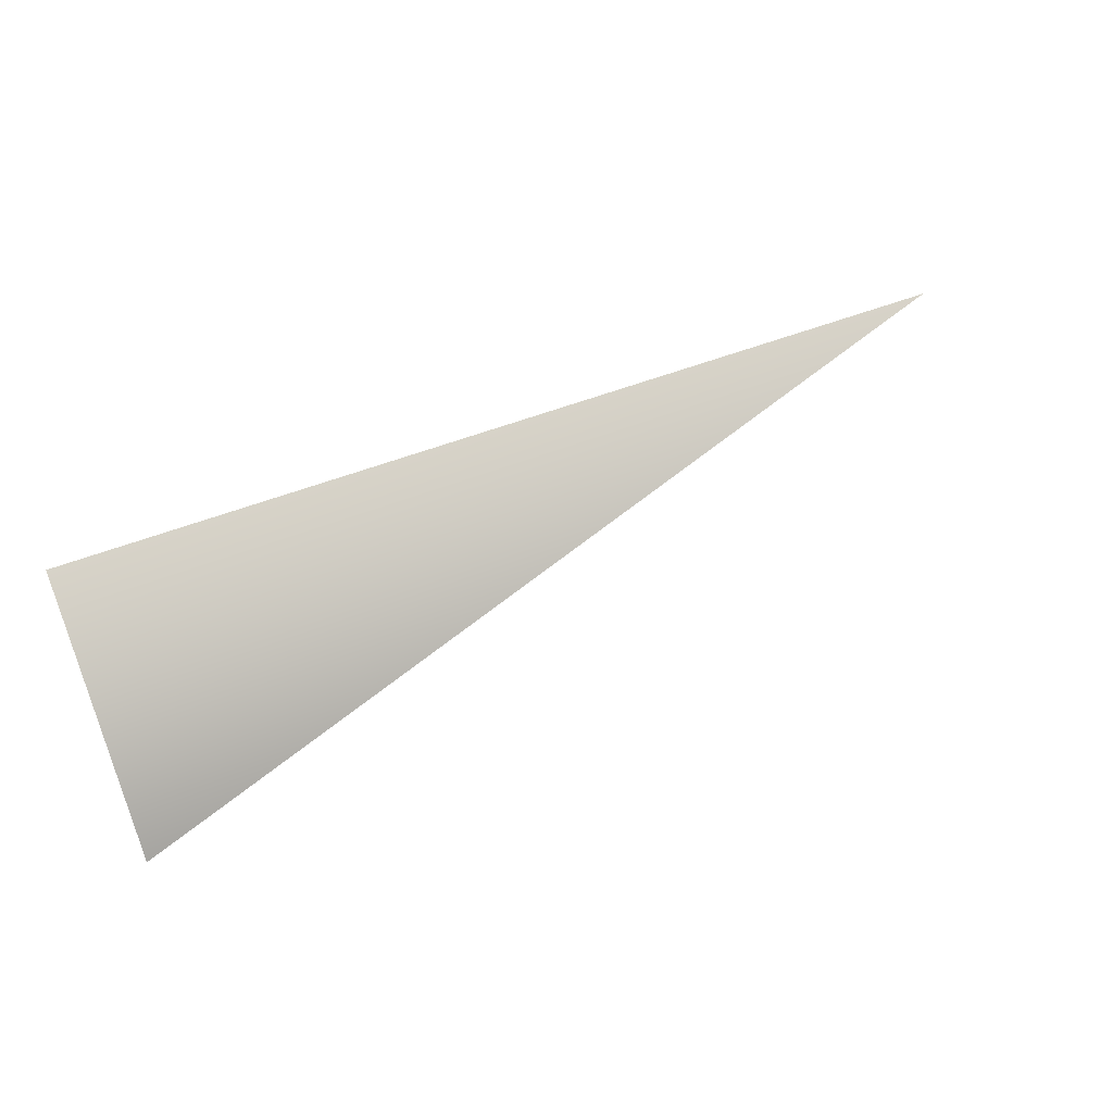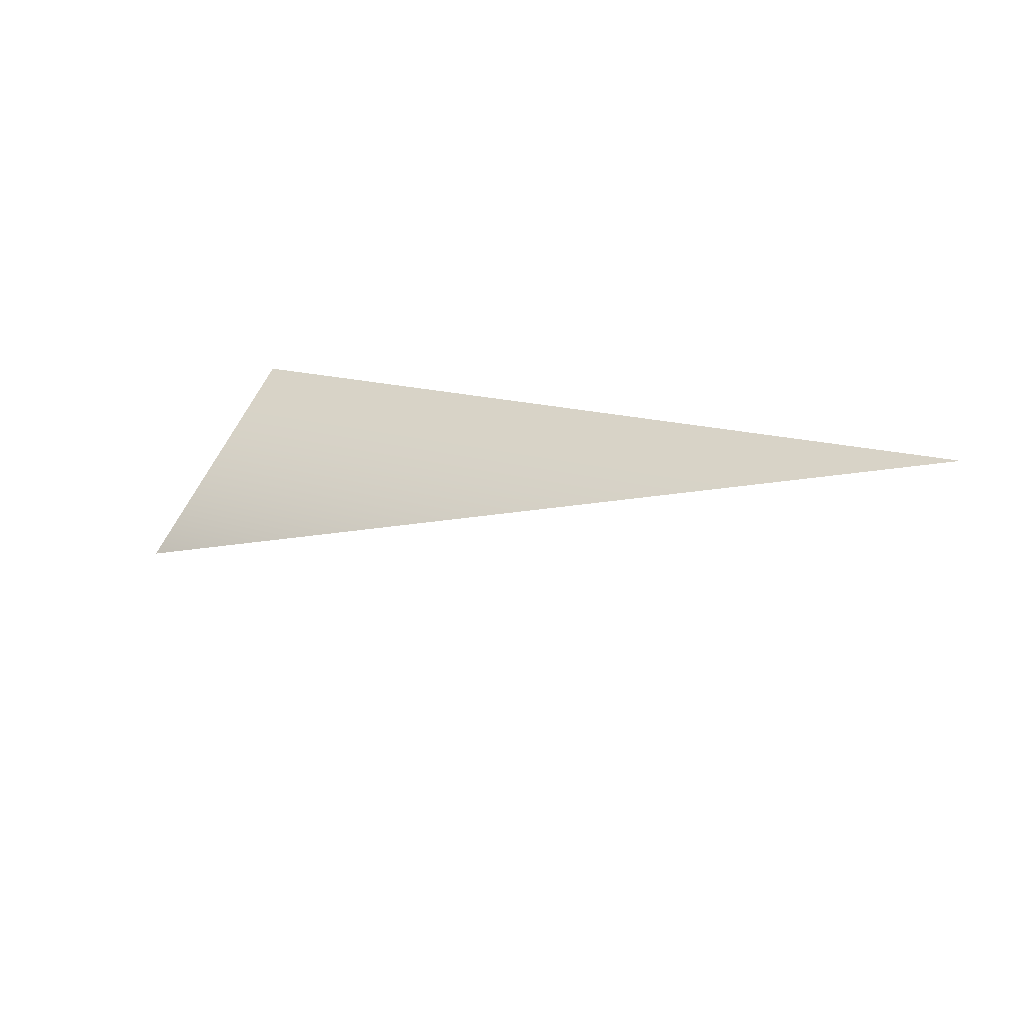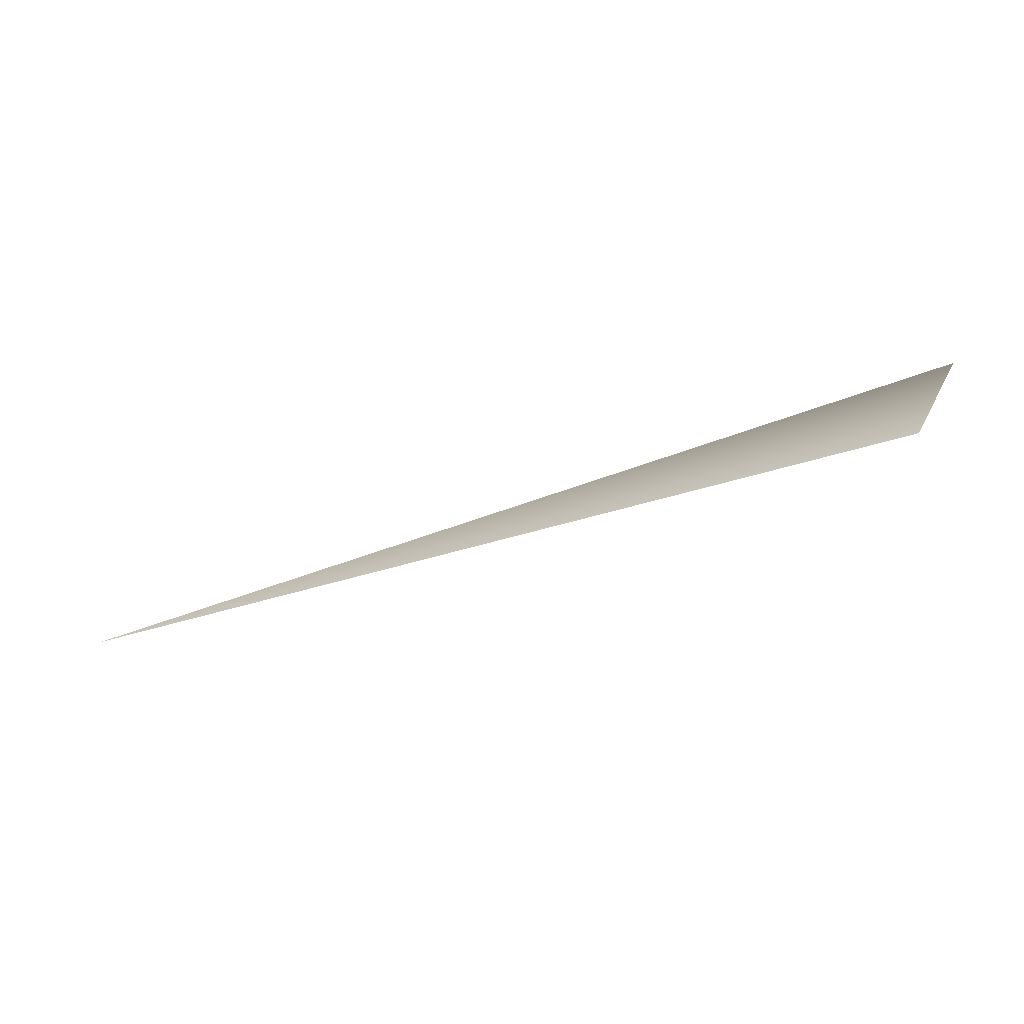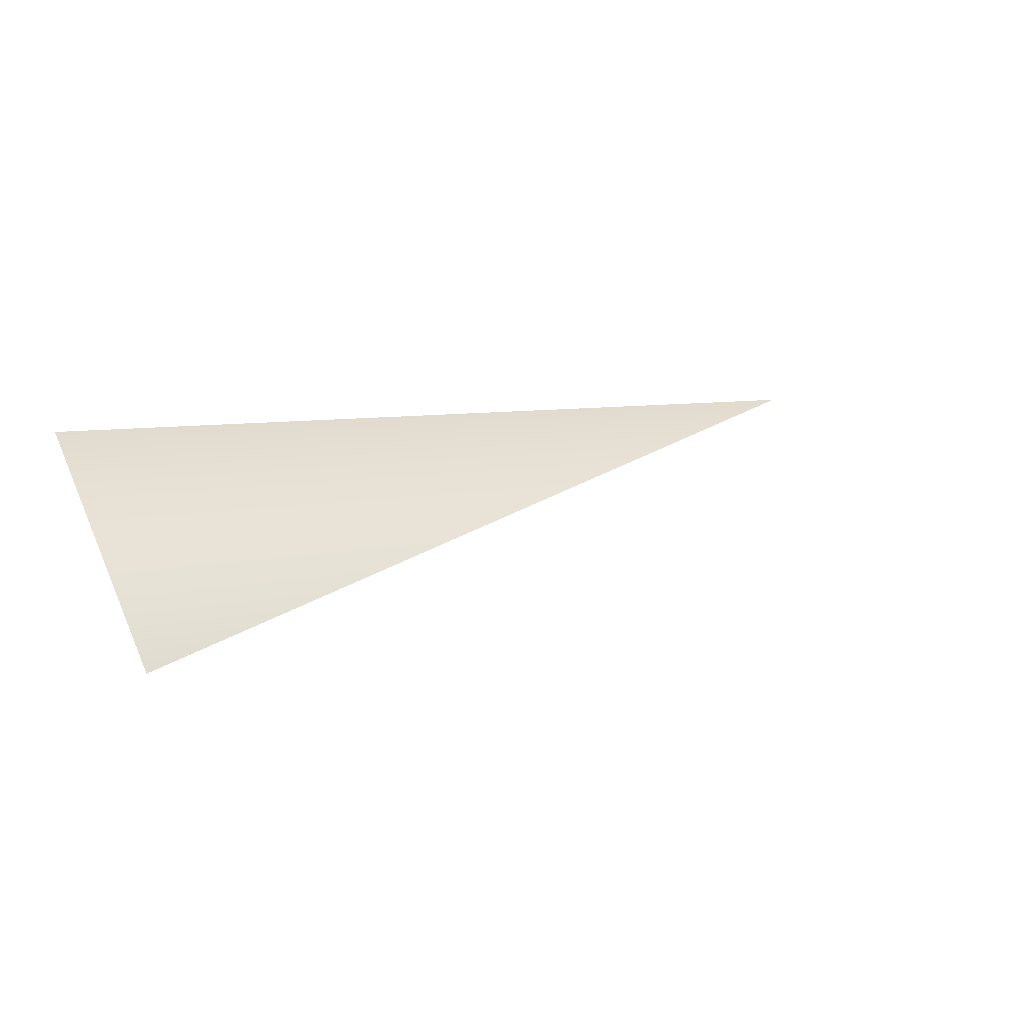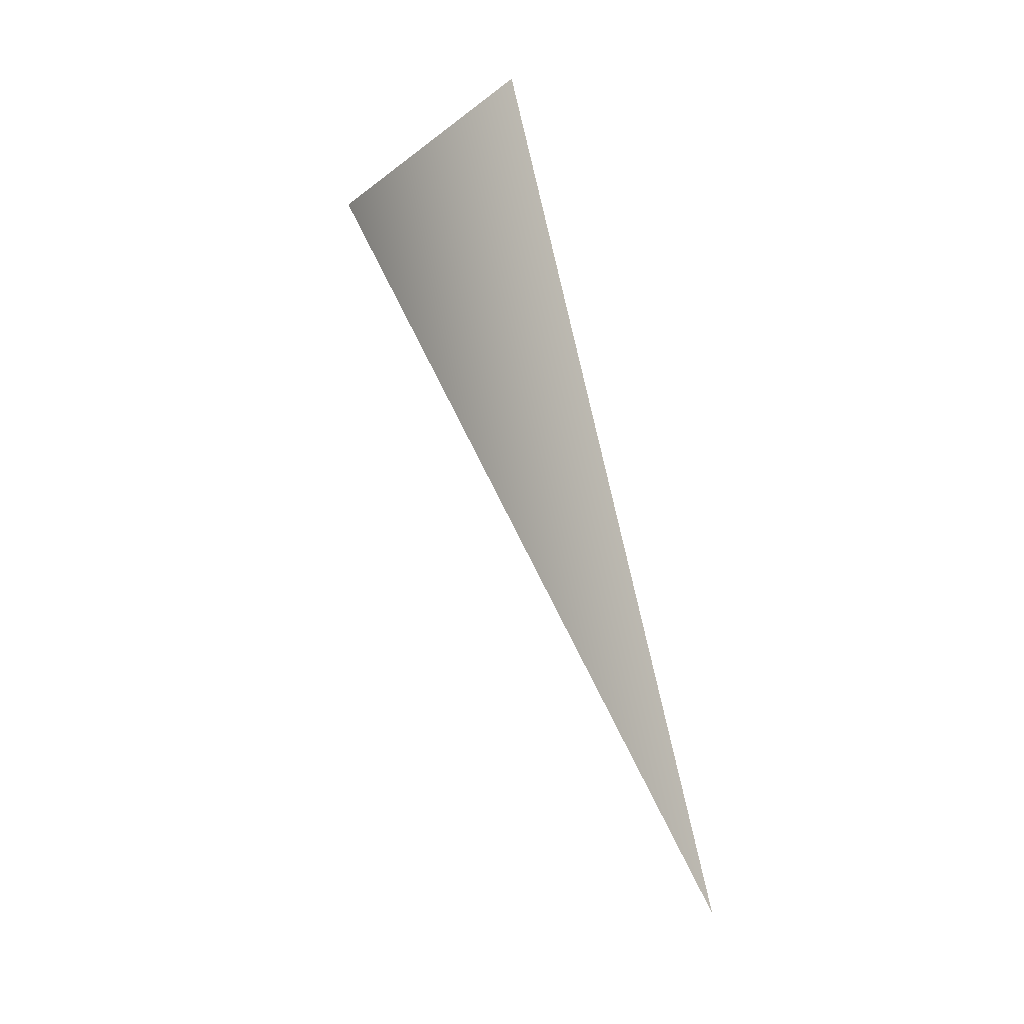
<metadata>
{"format":"obj","ext":"obj","renderer":"f3d","projection":"perspective","resolution":1024,"background":"white","views":[{"elev":48.0,"azim":-25.2,"up":"+Y"},{"elev":13.1,"azim":38.4,"up":"+Y"},{"elev":-30.6,"azim":-151.7,"up":"+Z"},{"elev":7.0,"azim":-35.3,"up":"+Y"},{"elev":69.8,"azim":77.7,"up":"+Y"}]}
</metadata>
<code>
v 0.01696 0.00866 -2.765
v 0 0.00866 -2.765
v 0 0.005009 -2.761
f 1 2 3

</code>
